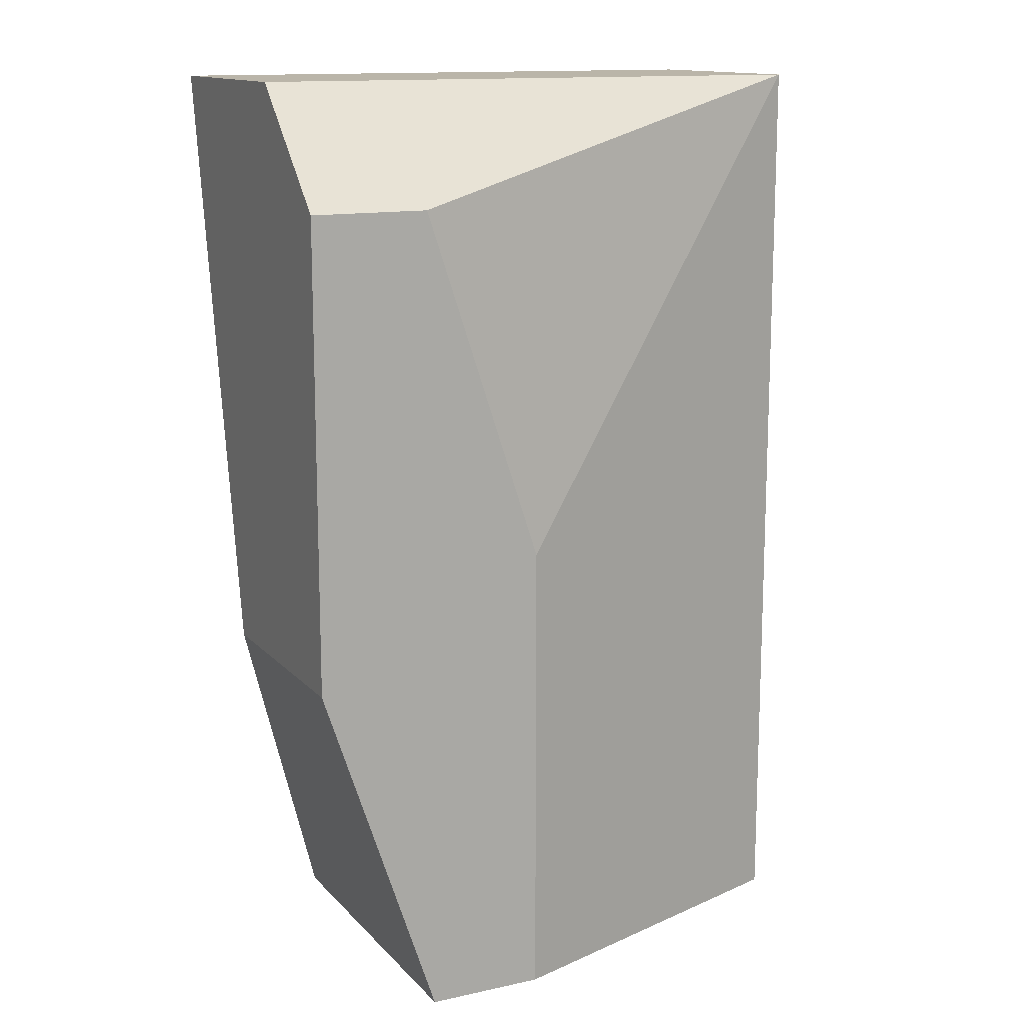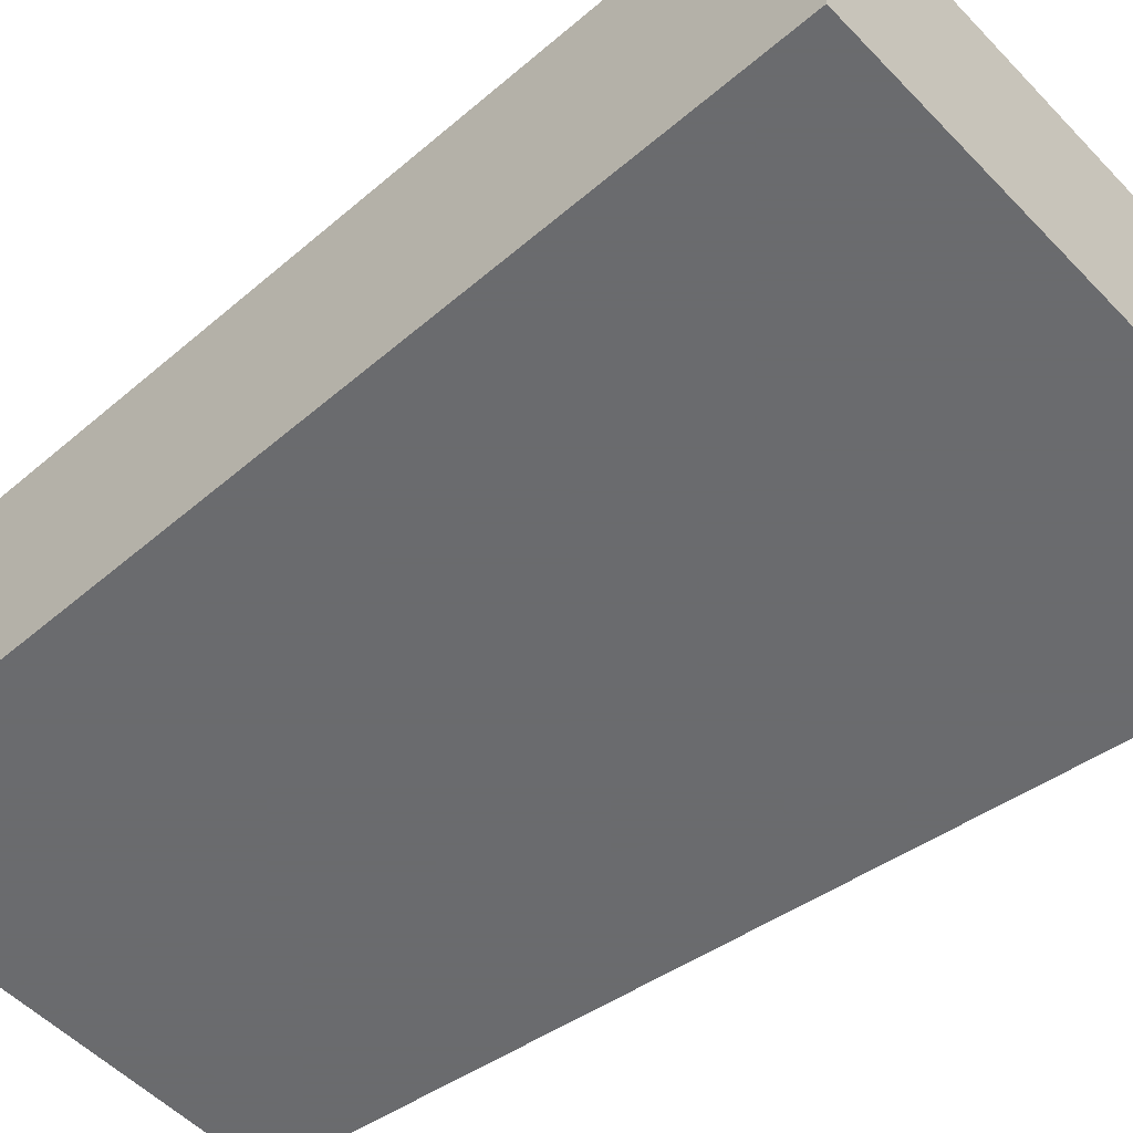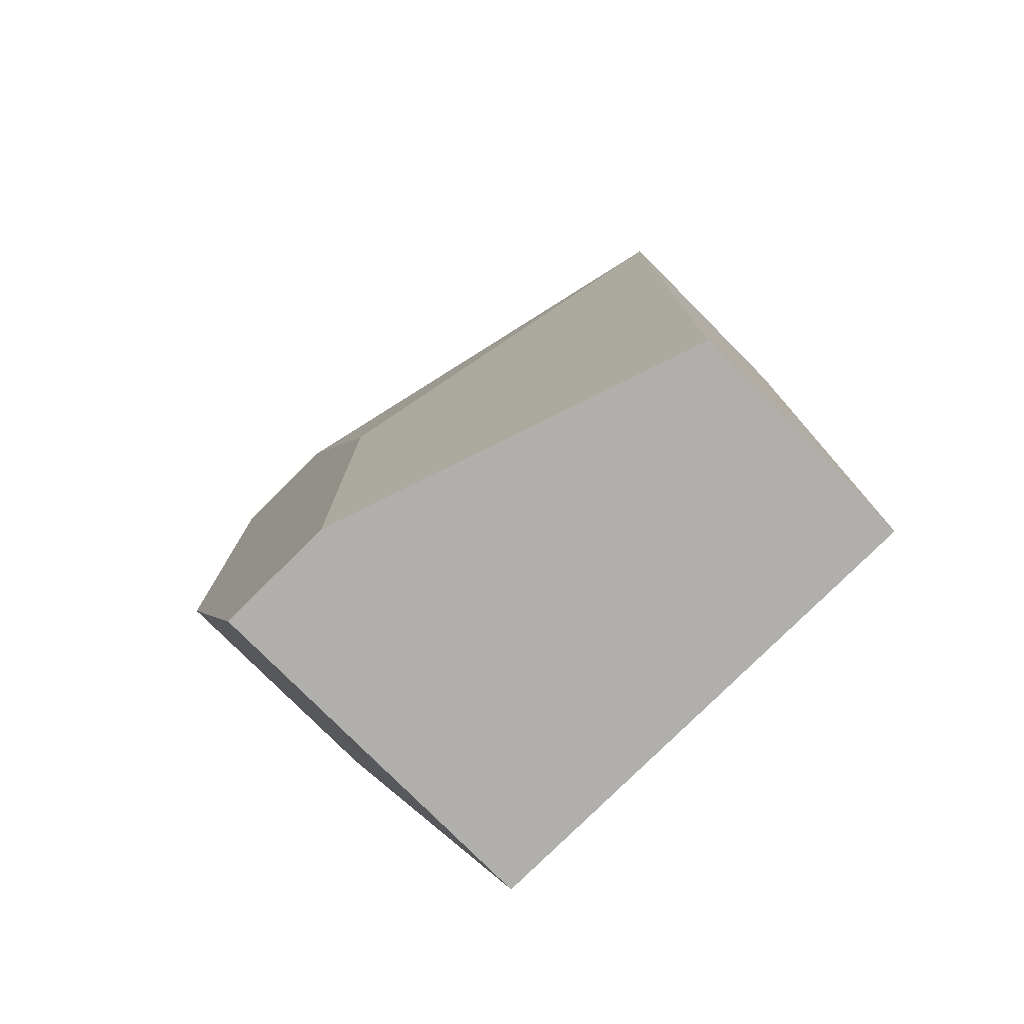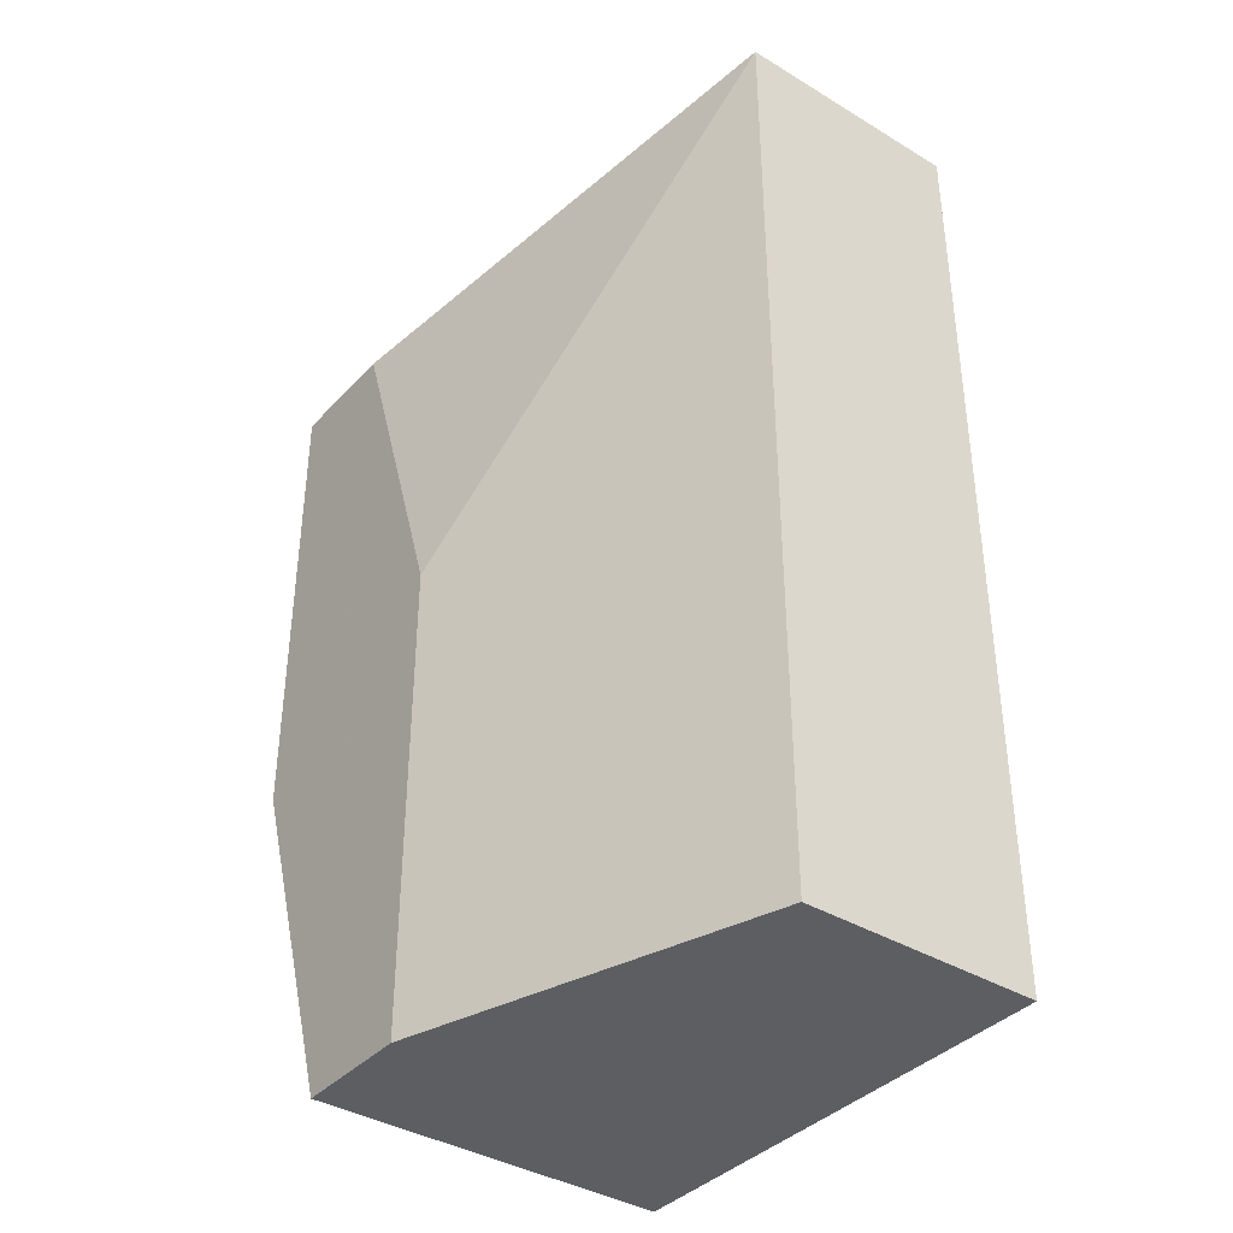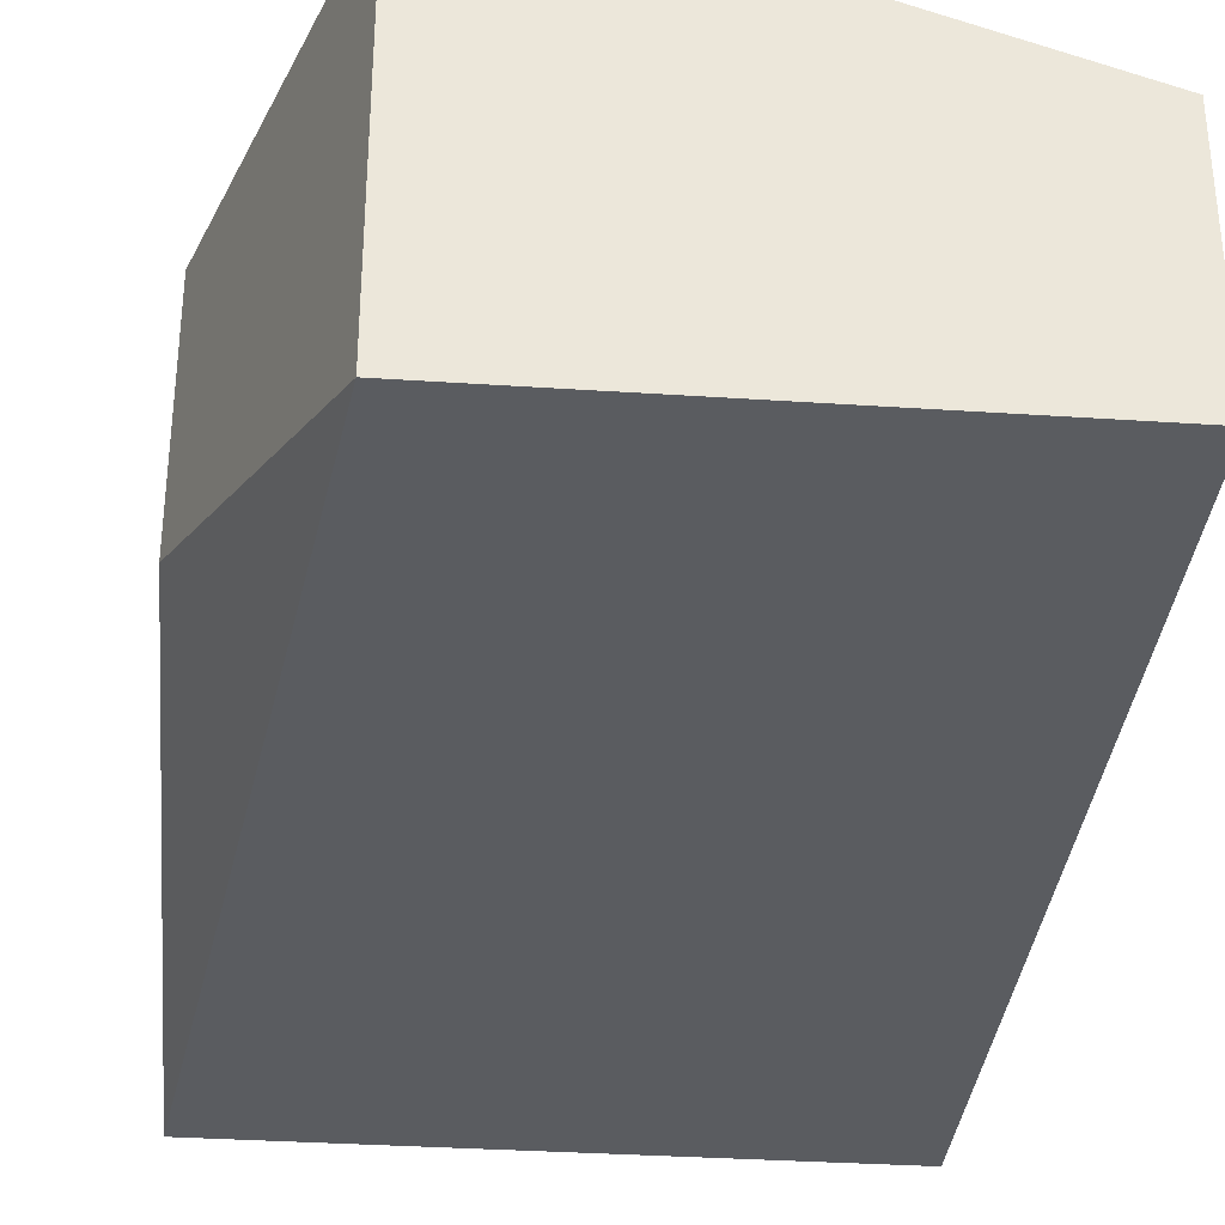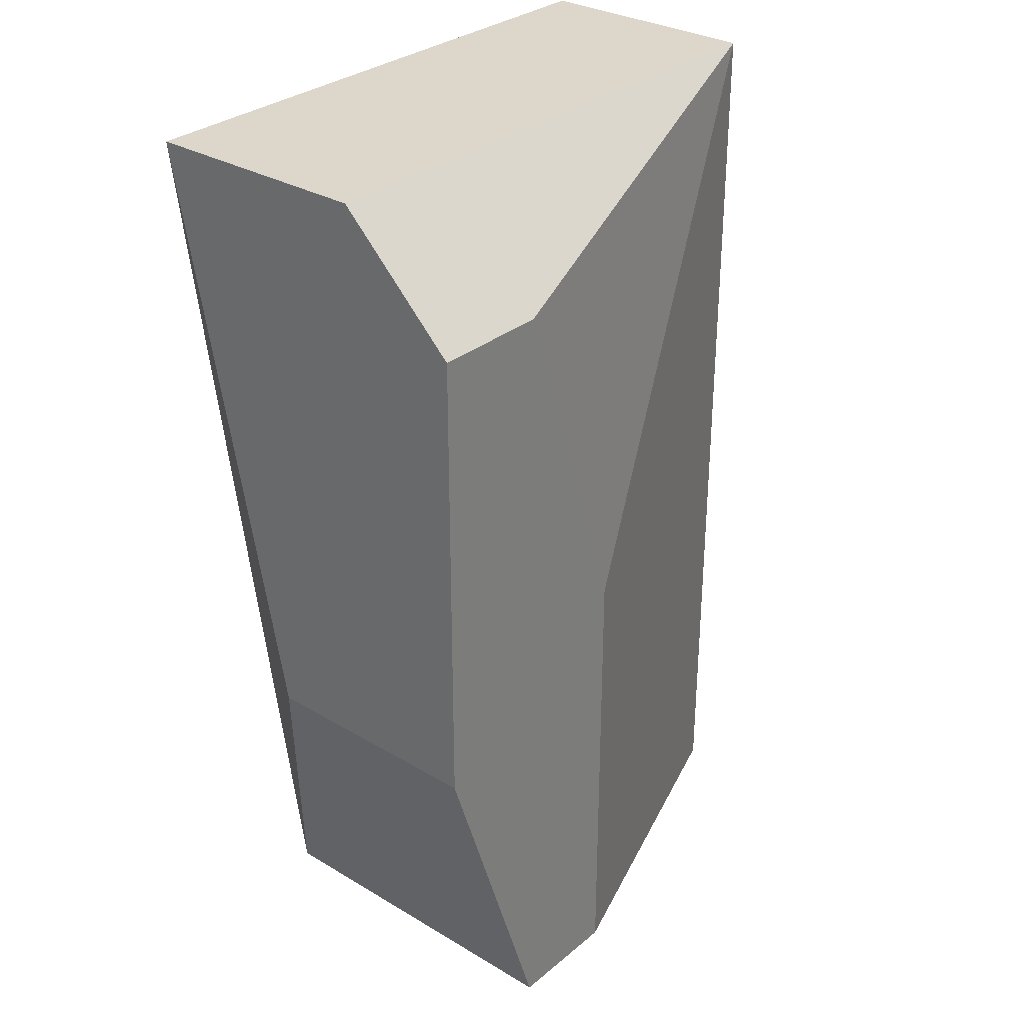
<metadata>
{"format":"obj","ext":"obj","renderer":"f3d","projection":"perspective","resolution":1024,"background":"white","views":[{"elev":13.7,"azim":153.9,"up":"+Z"},{"elev":-53.3,"azim":-47.6,"up":"+Y"},{"elev":-78.1,"azim":-135.2,"up":"+Z"},{"elev":-38.2,"azim":-127.4,"up":"+Z"},{"elev":-33.7,"azim":174.8,"up":"+Y"},{"elev":30.8,"azim":130.5,"up":"+Z"}]}
</metadata>
<code>
v -0.1196 0.1694 0.03901
v -0.1265 0.1694 0.01842
v -0.1127 0.1694 0.03901
v -0.1196 0.1694 -0.009042
v -0.1127 0.1556 0.01155
v -0.1127 0.1694 0.01155
v -0.1265 0.1694 -0.009042
v -0.147 0.1625 0.04588
v -0.147 0.1625 -0.009042
v -0.1127 0.1625 0.04588
v -0.147 0.1488 -0.009042
v -0.147 0.1488 0.04588
v -0.1127 0.1488 0.04588
v -0.1196 0.1488 -0.009042
f 1 2 8
f 8 2 7
f 1 3 6
f 10 3 1
f 6 3 10
f 14 4 6
f 6 4 7
f 7 4 14
f 6 5 14
f 13 5 6
f 14 5 13
f 7 1 6
f 10 1 8
f 8 9 11
f 11 9 7
f 7 9 8
f 13 6 10
f 13 12 11
f 11 12 8
f 8 12 13
f 7 14 11
f 11 14 13
f 10 8 13
f 7 2 1

</code>
